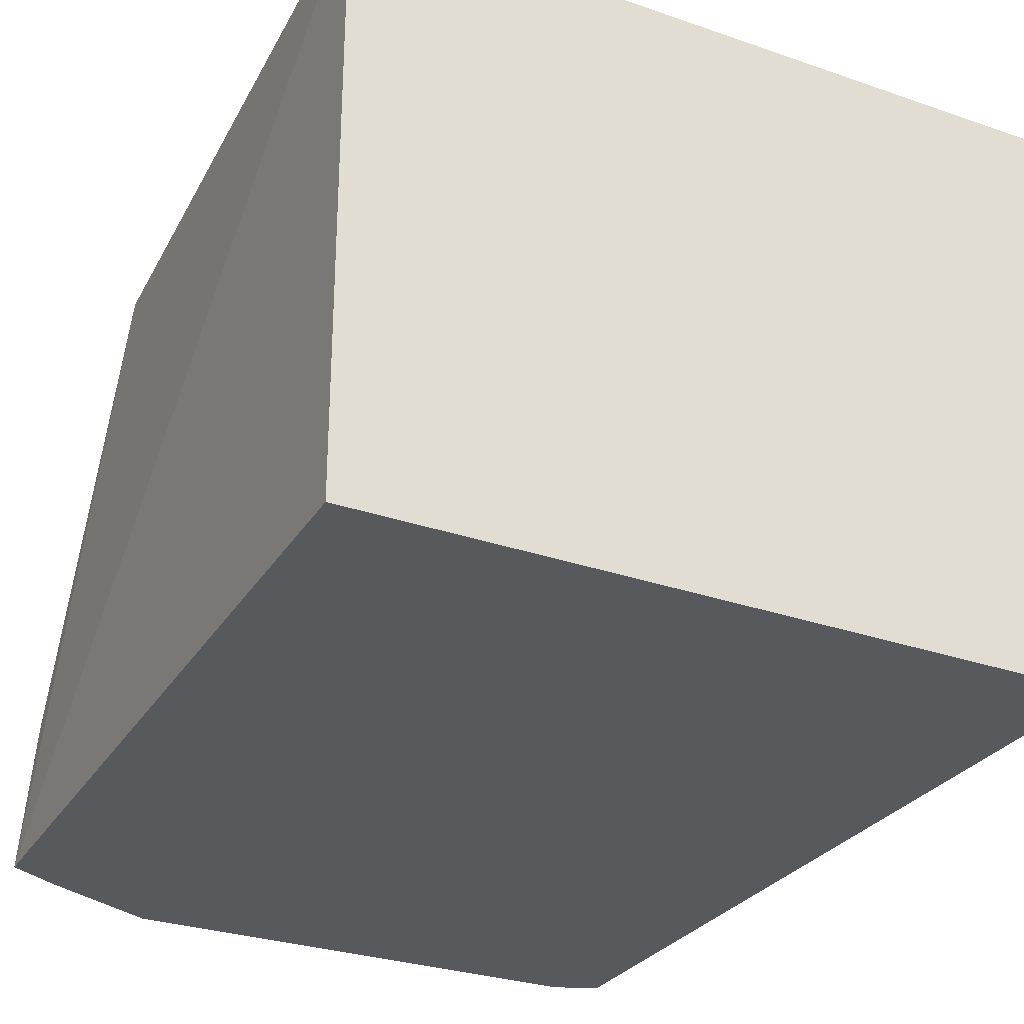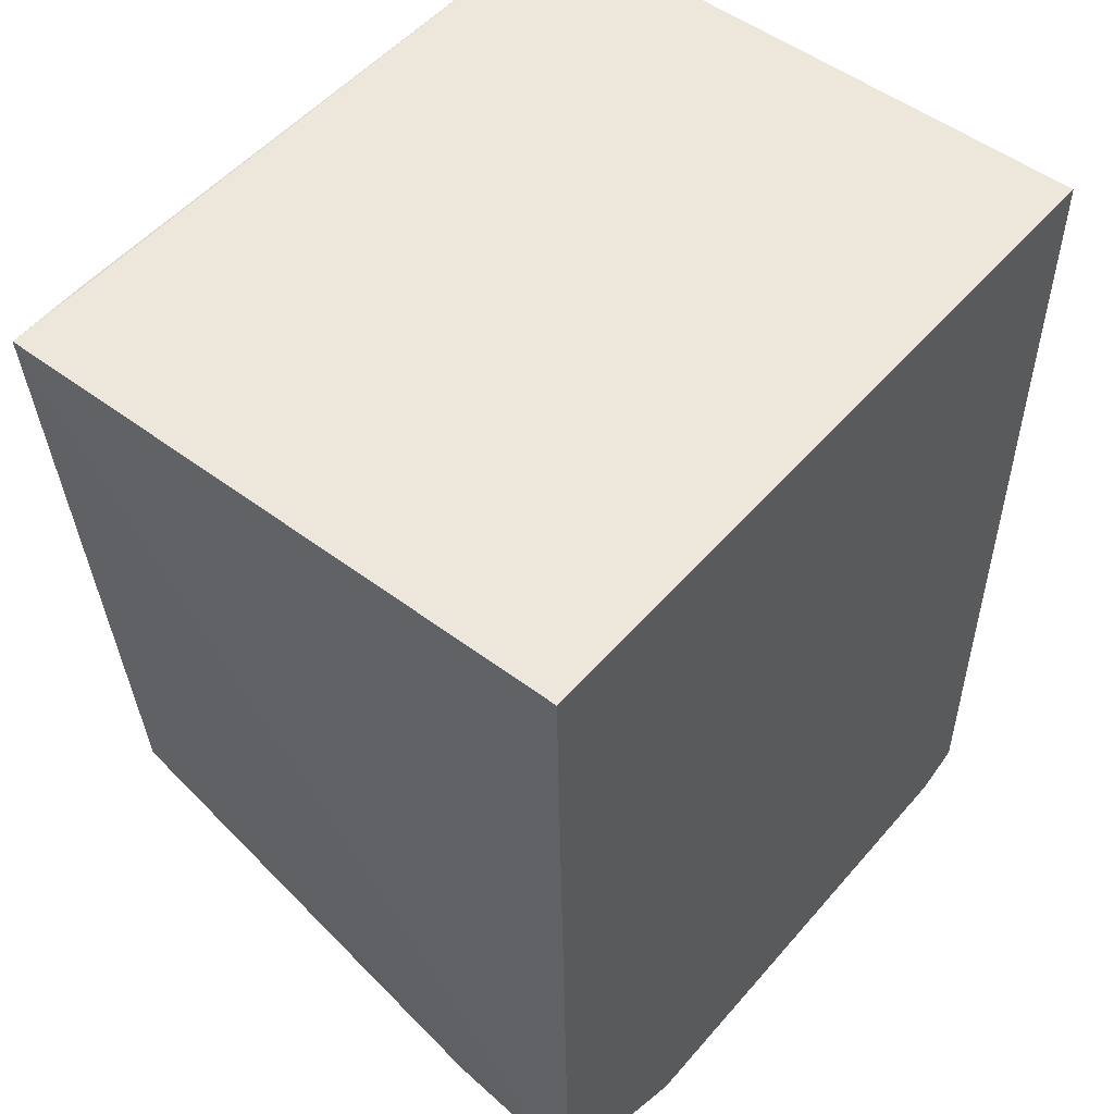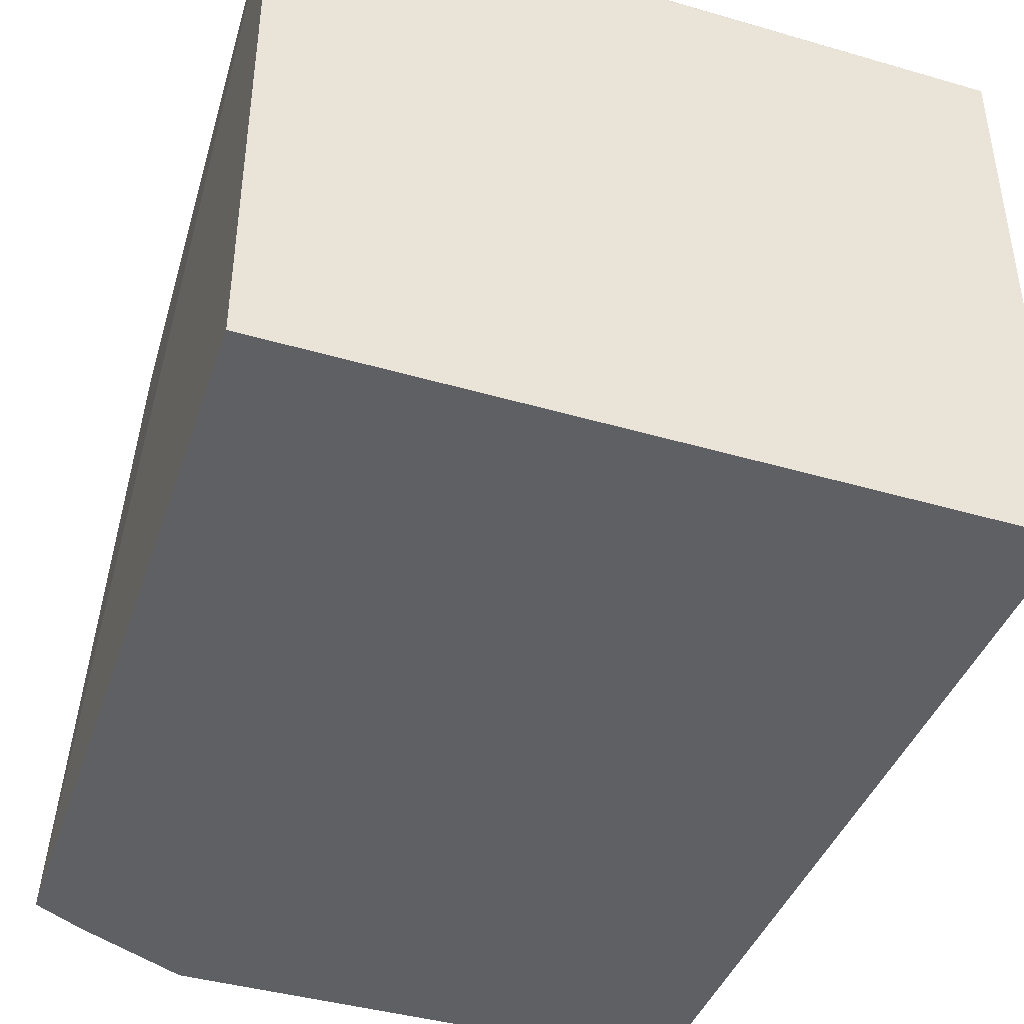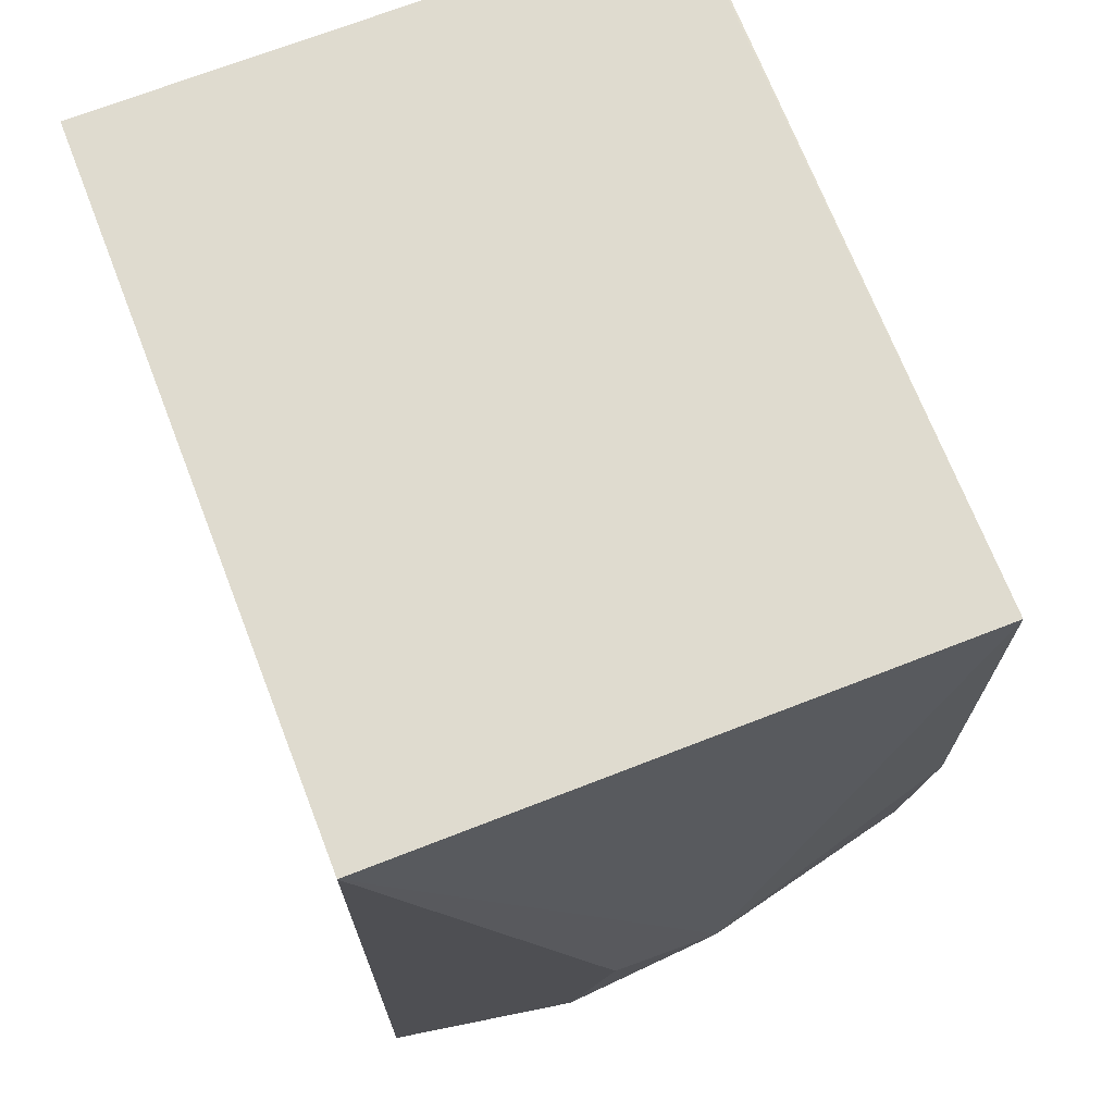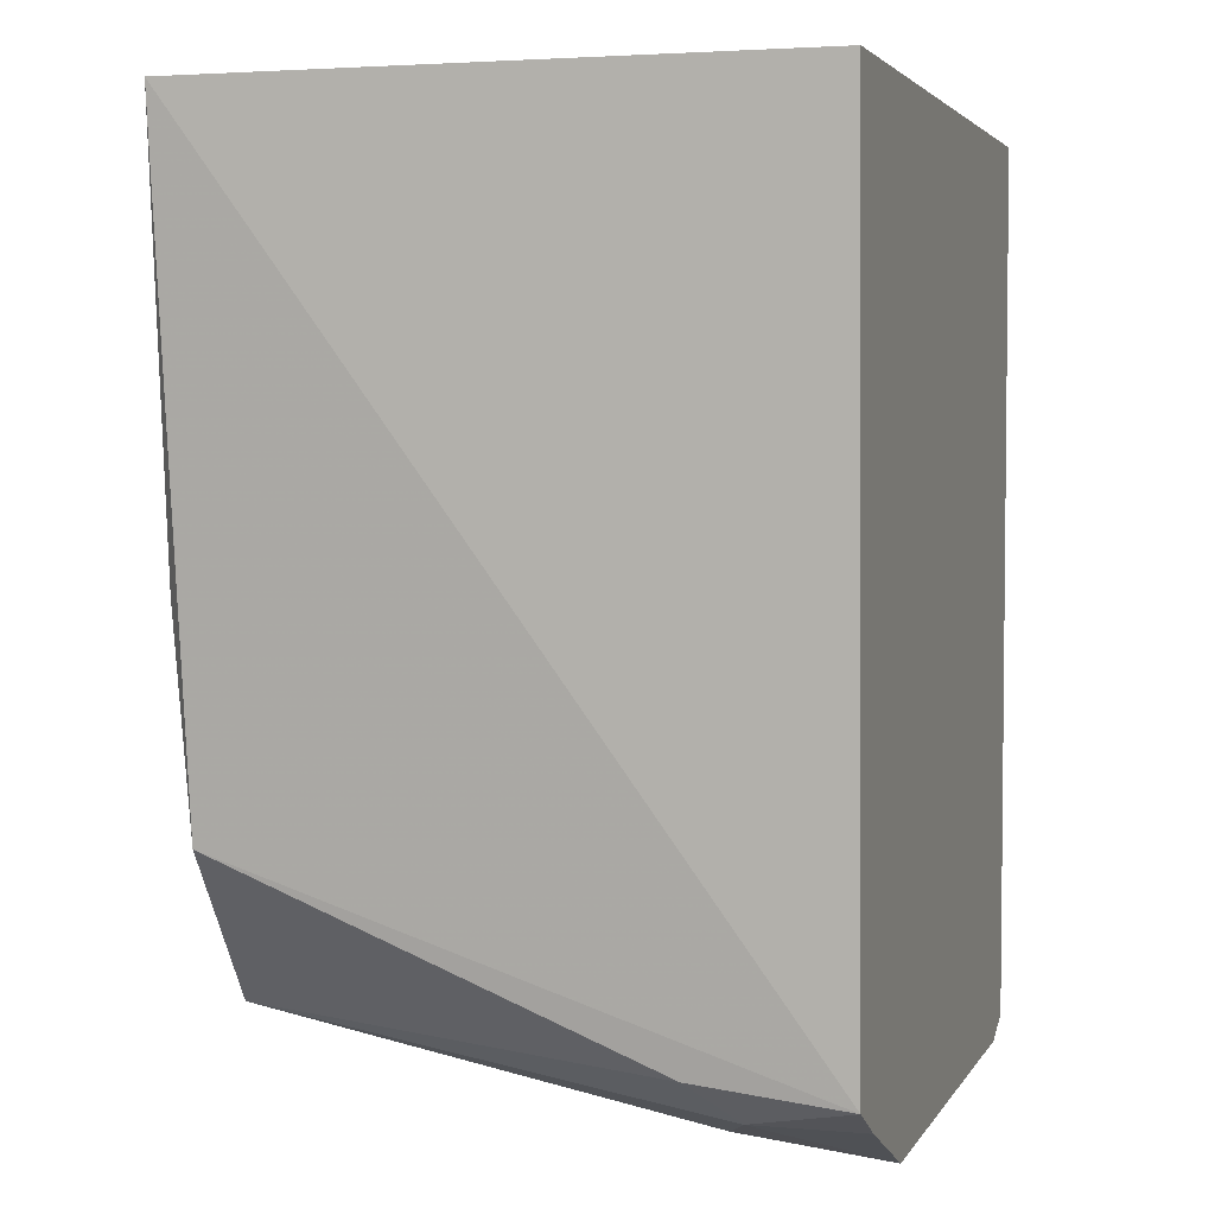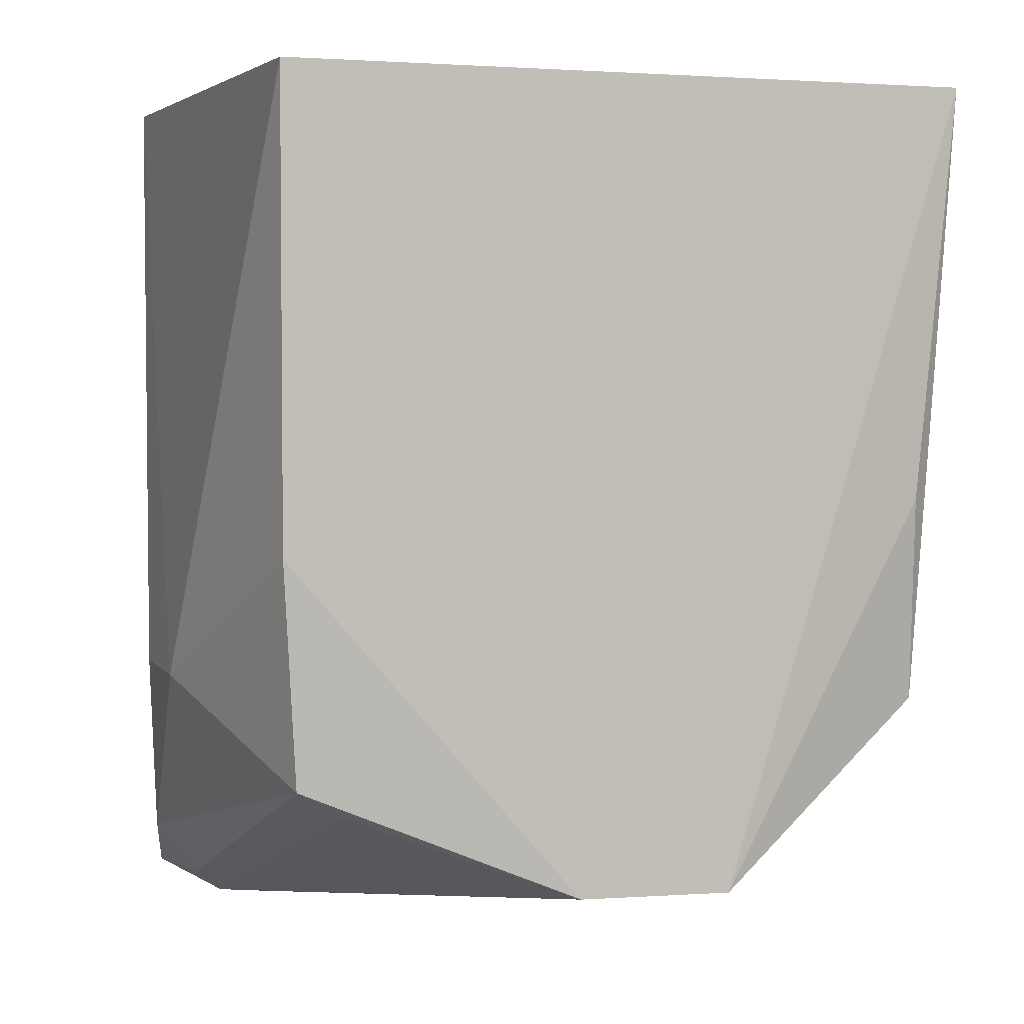
<metadata>
{"format":"obj","ext":"obj","renderer":"f3d","projection":"perspective","resolution":1024,"background":"white","views":[{"elev":-29.5,"azim":152.8,"up":"+Z"},{"elev":51.4,"azim":129.3,"up":"+Y"},{"elev":-42.6,"azim":160.8,"up":"+Z"},{"elev":70.5,"azim":-111.2,"up":"+Y"},{"elev":3.0,"azim":106.9,"up":"+Y"},{"elev":3.7,"azim":-20.8,"up":"+Y"}]}
</metadata>
<code>
v 0.04948 -0.1476 0.4905
v 0.141 -0.1493 0.2652
v 0.1476 0.1413 0.4759
v -0.1095 0.141 0.477
v -0.1054 -0.1684 0.2652
v -0.1099 0.1414 0.2652
v 0.1169 0.141 0.4769
v 0.1345 -0.08505 0.4688
v 0.08258 -0.1772 0.2652
v -0.1039 -0.105 0.4721
v 0.1477 0.1414 0.2652
v -0.1279 -0.07425 0.3864
v 0.138 -0.1445 0.3176
v 0.132 -0.009891 0.4766
v -0.03248 -0.1751 0.3281
v -0.007264 -0.1455 0.4903
v -0.1273 -0.07351 0.3473
v -0.1095 -0.02496 0.4769
v -0.1217 -0.1402 0.3324
v 0.123 -0.1589 0.3028
v 0.0399 -0.1746 0.3278
v -0.08962 -0.175 0.2652
v -0.08953 -0.1747 0.3035
v 0.123 -0.159 0.2652
v 0.08092 -0.1717 0.3176
v -0.08626 -0.1155 0.4699
v -0.1026 -0.1632 0.3176
v -0.07405 -0.1737 0.3176
f 6 4 3
f 6 2 5
f 7 1 3
f 7 3 4
f 7 4 1
f 8 2 3
f 9 5 2
f 11 6 3
f 11 3 2
f 11 2 6
f 12 4 6
f 13 8 1
f 13 2 8
f 14 8 3
f 14 3 1
f 14 1 8
f 16 1 4
f 16 15 1
f 17 12 6
f 17 6 5
f 18 12 10
f 18 4 12
f 18 16 4
f 18 10 16
f 19 10 12
f 19 17 5
f 19 12 17
f 20 2 13
f 20 13 1
f 21 15 9
f 21 1 15
f 22 5 9
f 23 5 22
f 23 22 9
f 23 9 15
f 24 20 9
f 24 9 2
f 24 2 20
f 25 20 1
f 25 9 20
f 25 21 9
f 25 1 21
f 26 23 16
f 26 16 10
f 27 10 19
f 27 19 5
f 27 5 23
f 27 26 10
f 27 23 26
f 28 23 15
f 28 15 16
f 28 16 23

</code>
